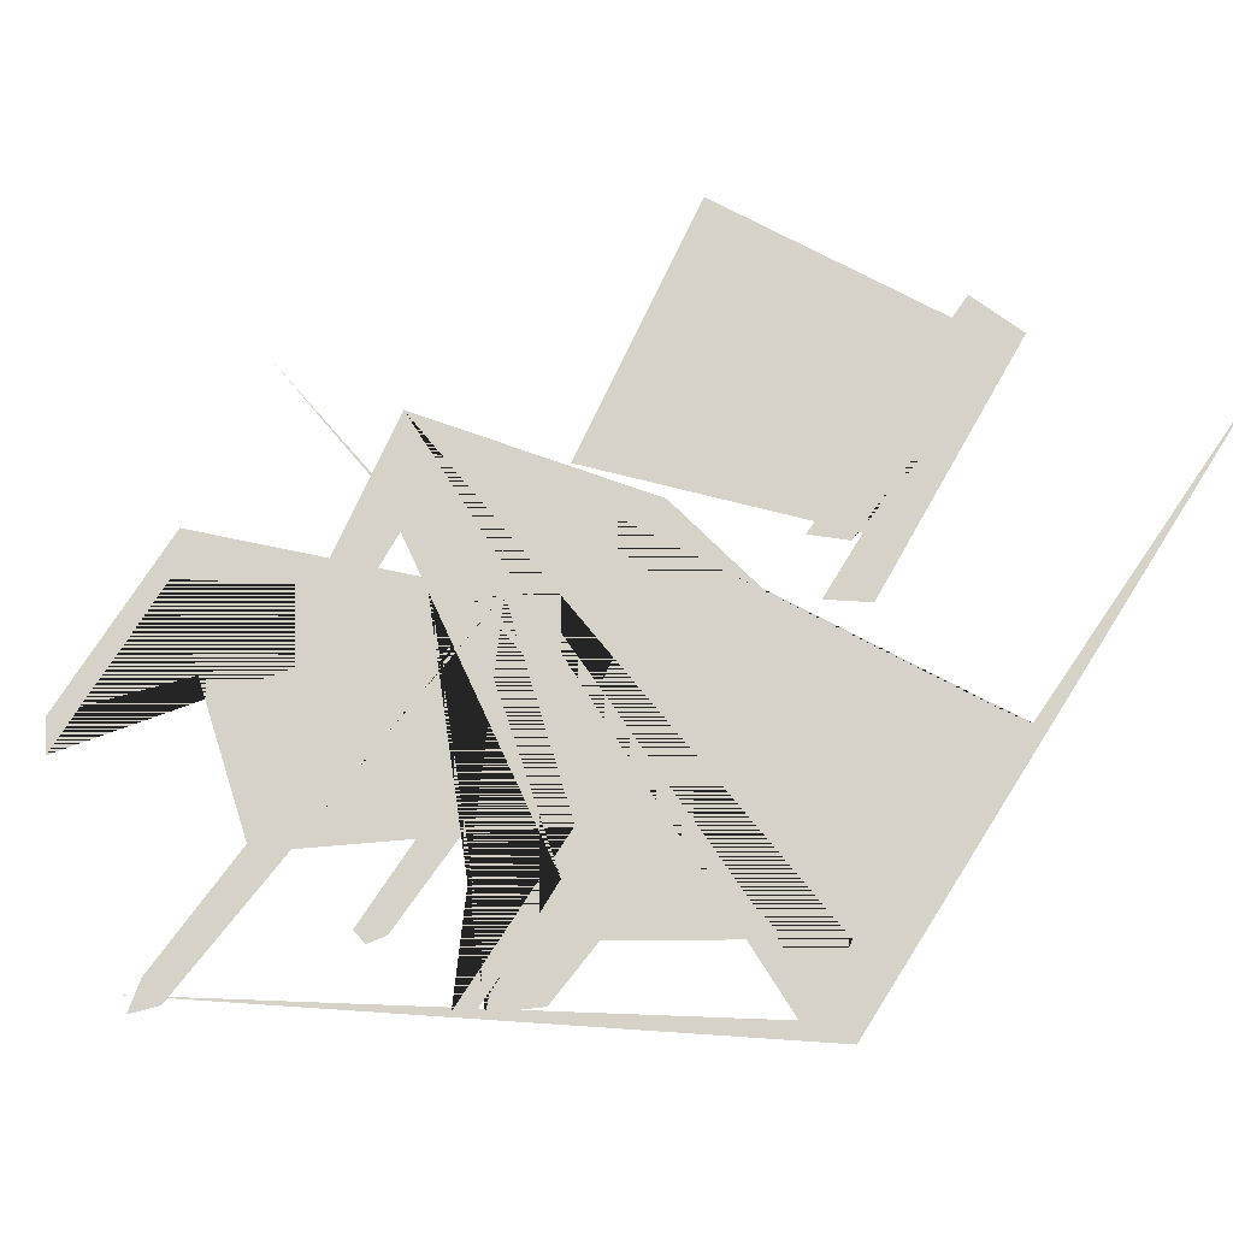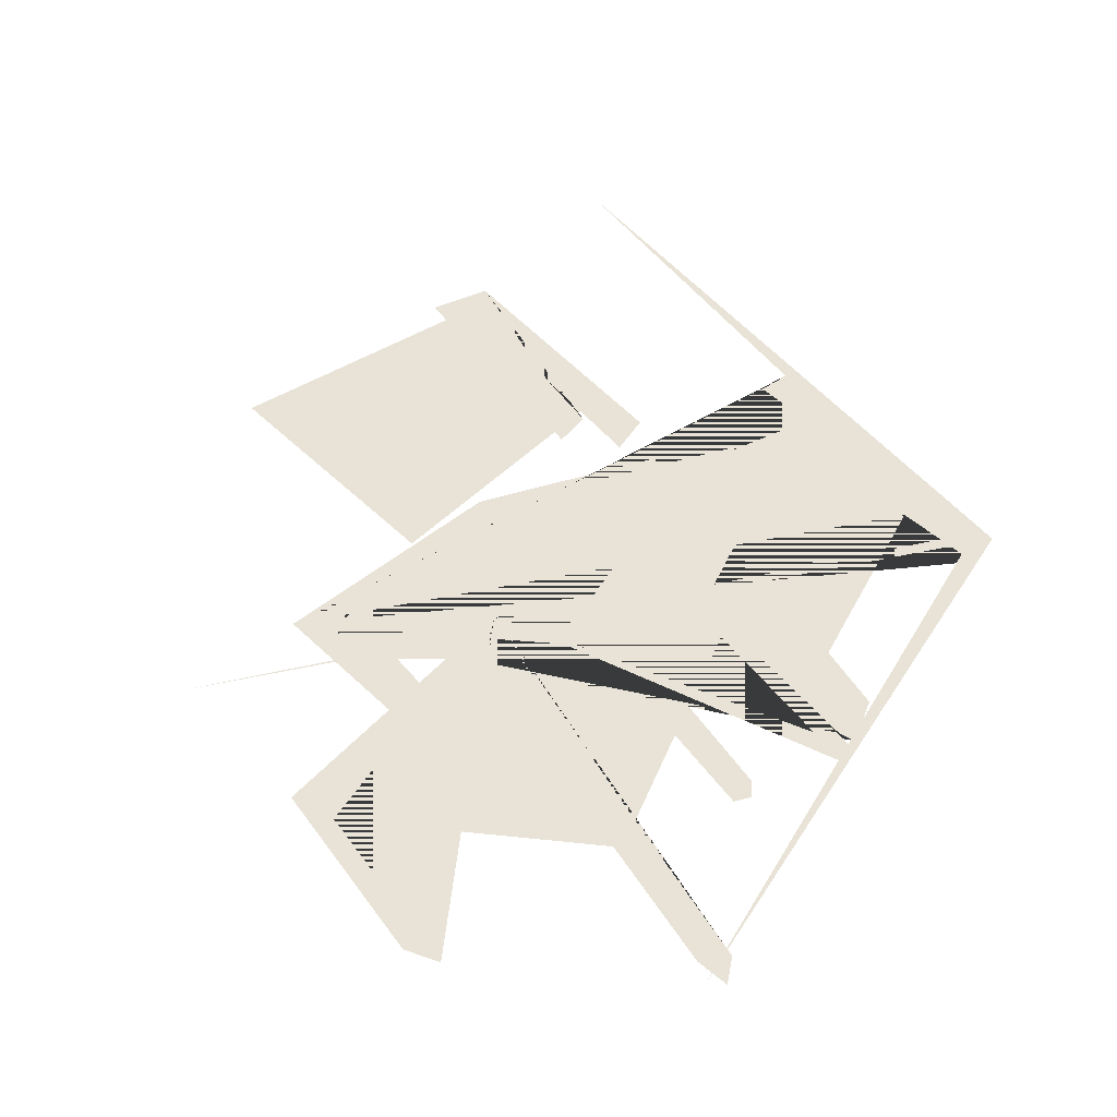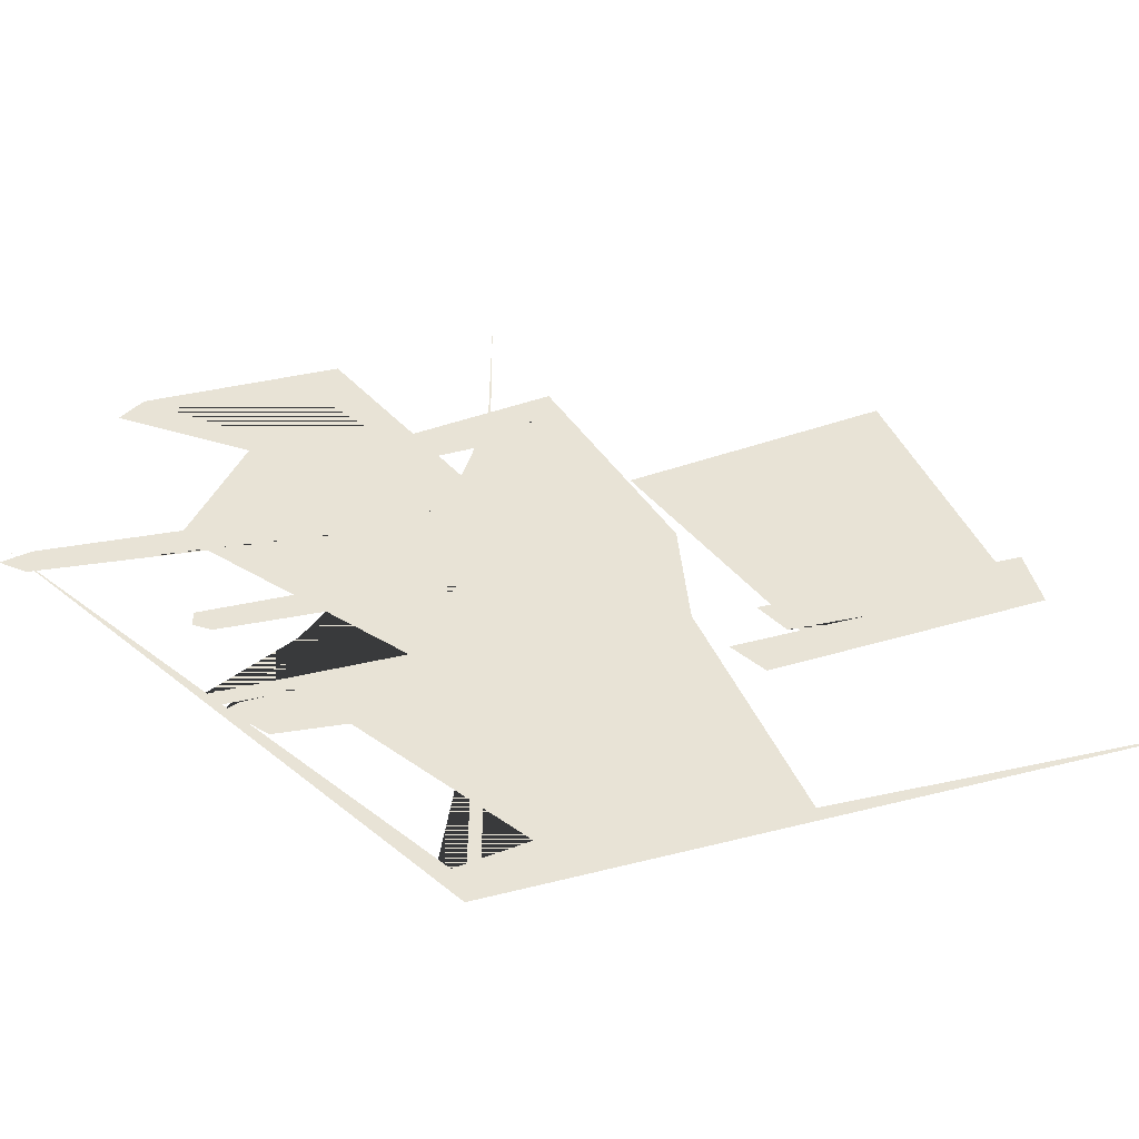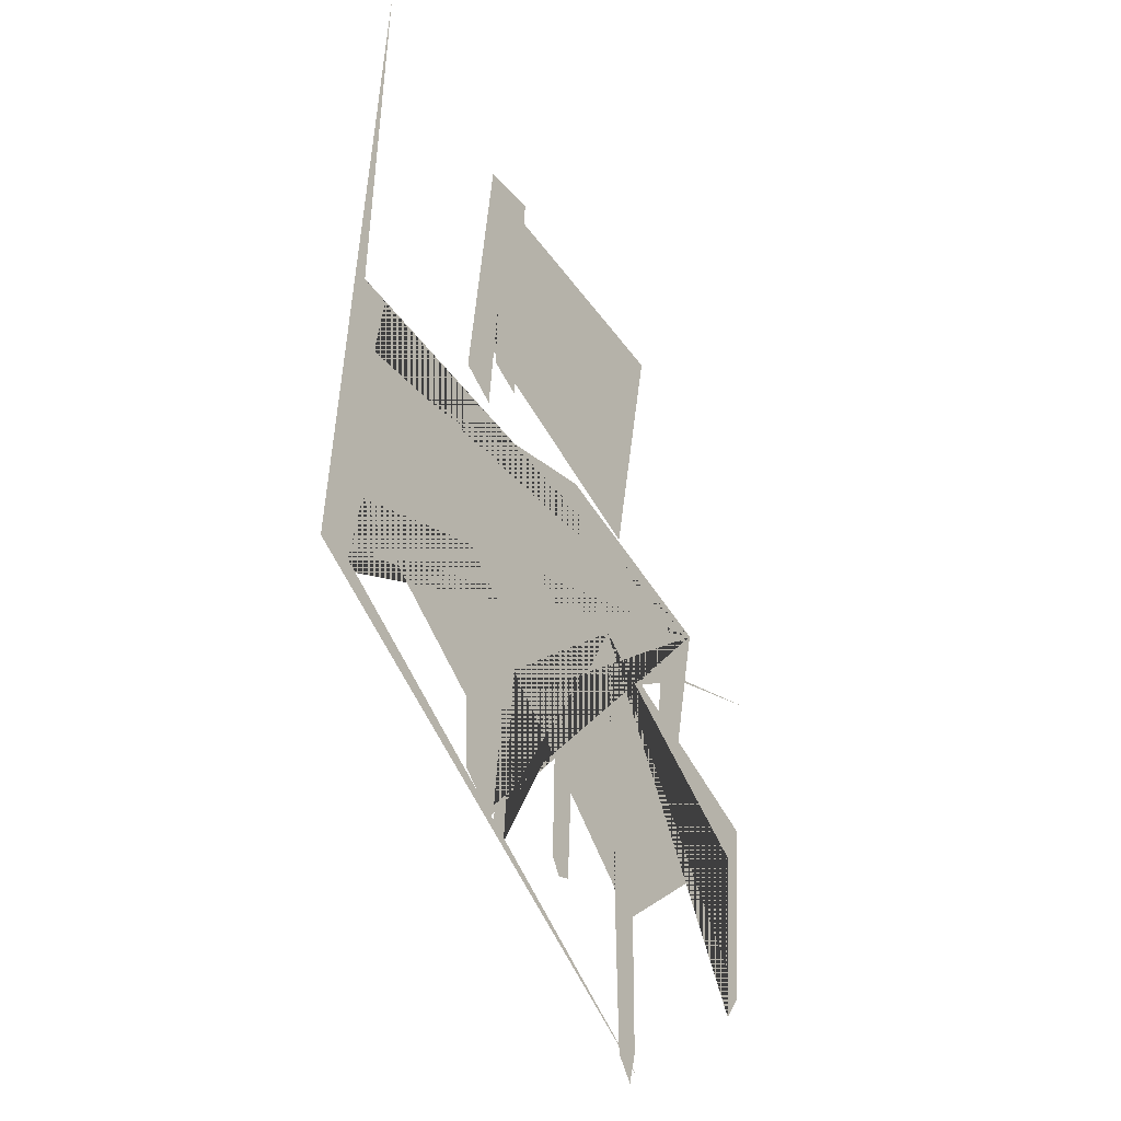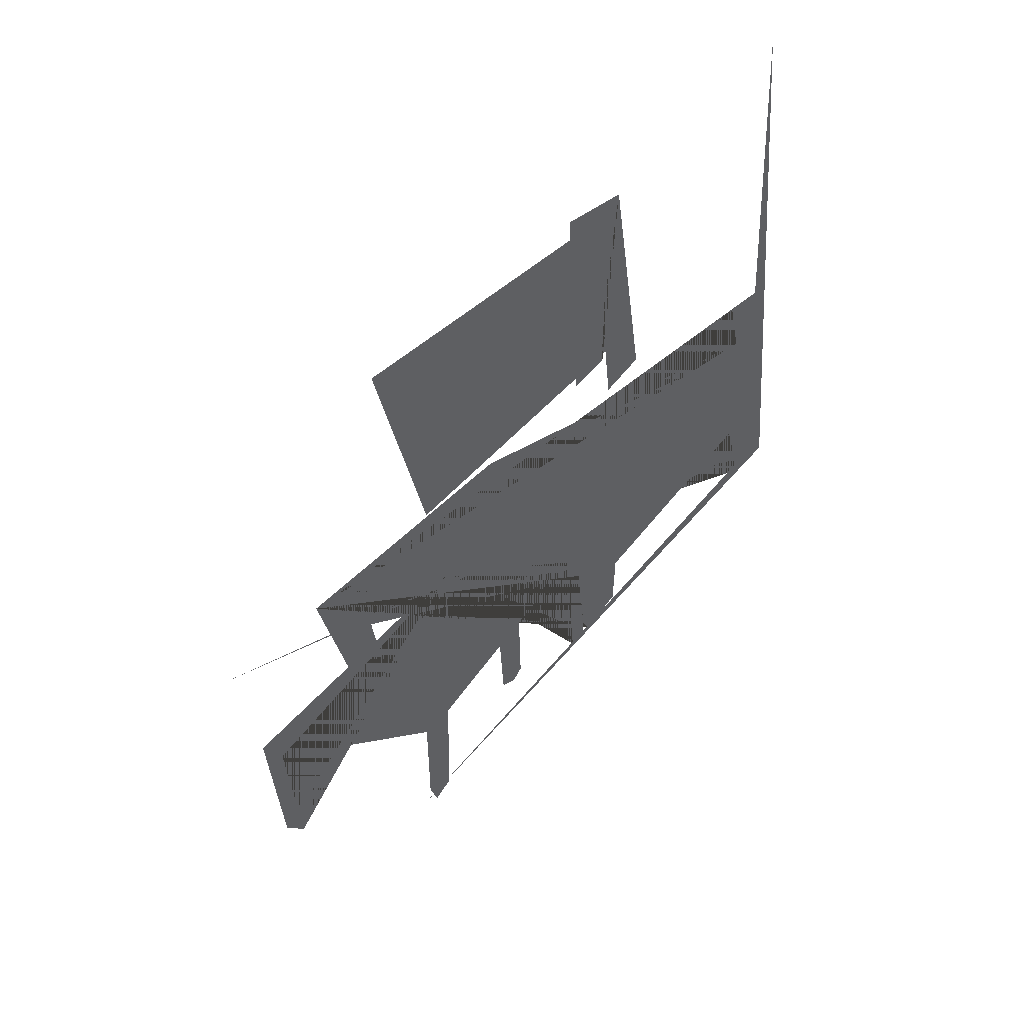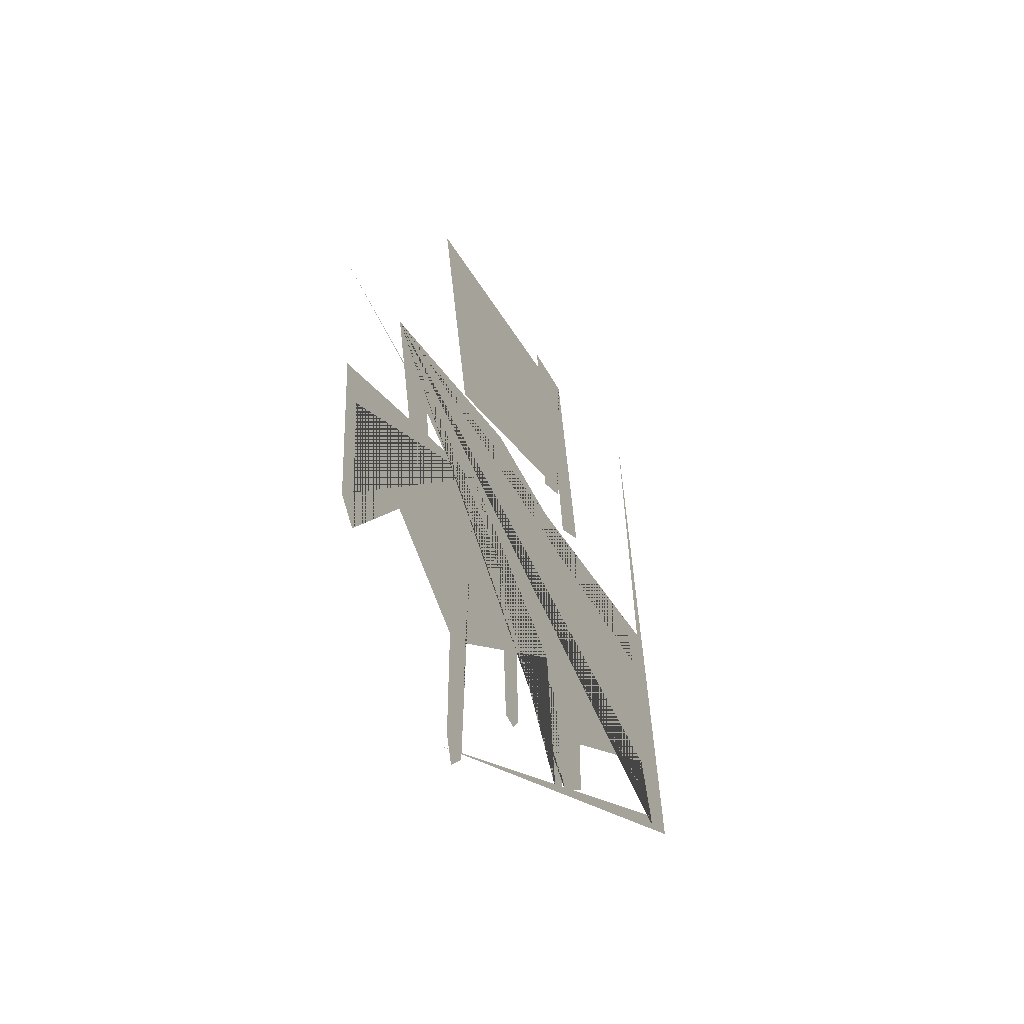
<metadata>
{"format":"obj","ext":"obj","renderer":"f3d","projection":"perspective","resolution":1024,"background":"white","views":[{"elev":78.6,"azim":37.4,"up":"+Z"},{"elev":41.6,"azim":-27.7,"up":"+Z"},{"elev":41.9,"azim":78.1,"up":"+Z"},{"elev":-31.4,"azim":123.4,"up":"+Y"},{"elev":53.1,"azim":-36.4,"up":"+Y"},{"elev":-52.9,"azim":-62.5,"up":"+Y"}]}
</metadata>
<code>
g default
v -33.41 6.448 0
v -21.13 10.49 0
v -2.58 8.342 0
v -3.256 11.83 0
v -1.243 12.3 0
v -0.9416 8.173 0
v -0.6402 4.045 0
v -0.3388 -0.0819 0
v -0.03736 -4.209 0
v -1.16 -5.28 0
v -2.227 -0.6228 0
v -11.18 -7.529 0
v -11.26 -11.31 0
v -13.27 -13.23 0
v -13.66 -12.41 0
v -14.26 -6.403 0
v -29.92 1.791 0
v -28.99 -5.892 0
v -30.97 -4.728 0
g bed
f 1 2 3 4 5 6 7 8 9 10 11 12 13 14 15 16 17 18 19
g default
v -19.41 1.374 0
v -9.841 8.213 0
v -4.581 7.075 0
v -13.85 -0.8867 0
g pillow
f 20 21 22 23
g default
v -20.17 9.901 0
v -7.179 8.202 0
v -17.73 -0.4783 0
v -31.77 5.351 0
g blanket
f 24 25 26 27
g default
v -24.33 2.406 0
v -14.38 -1.007 0
v -13.67 -13.33 0
v -14.52 -14.09 0
v -15.23 -4.114 0
v -24.86 -12.85 0
v -24.97 -21.71 0
v -25.96 -22.99 0
v -26.46 -21.28 0
v -26.49 -13.76 0
v -36.95 -6.377 0
v -36.27 -16.19 0
v -37.41 -14.77 0
v -38.12 -4.245 0
g table
f 28 29 30 31 32 33 34 35 36 37 38 39 40 41
g default
v -20.57 -8.779 0
v -19.05 -7.215 0
v -18.88 -13.14 0
v -19.43 -14.05 0
v -20.29 -13.9 0
g leg
f 42 43 44 45 46
g default
v -12.79 26.08 0
v -28.59 23.23 0
v -25.67 9.159 0
v -11.88 15.16 0
g window
f 47 48 49 50
g default
v -0.5687 -3.981 0
v -39.9 4.615 0
v -0.7109 -3.27 0
v -2.599 32.34 0
v 0.7109 -4.265 0
v -26.85 -22.56 0
g corner
f 51 52 53 54 55 56
g default
v -12.59 27.03 0
v -15.86 26.91 0
v -15.01 13.05 0
v -13.16 14.09 0
v -13.3 18 0
v -12.59 11.04 0
v -10.6 12.39 0
g curtain
f 57 58 59 60 61 62 63

</code>
